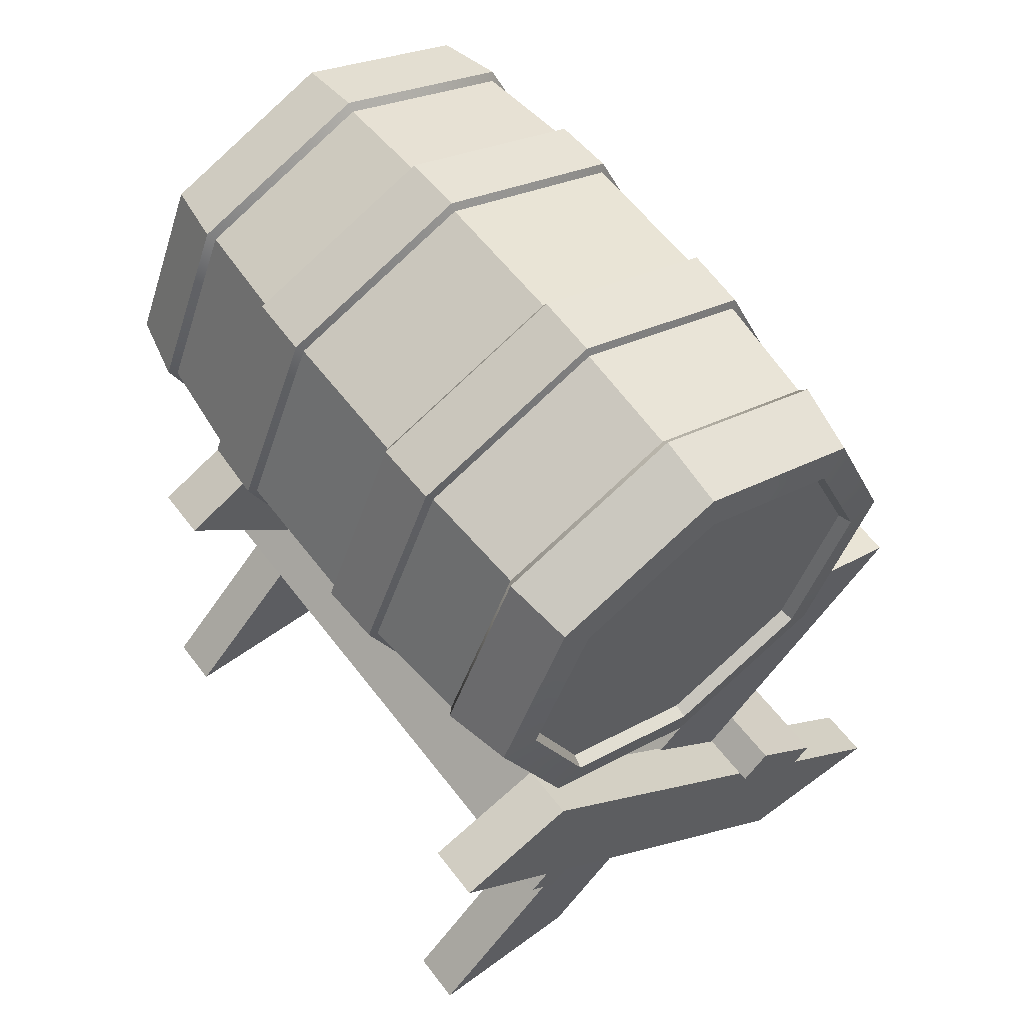
<metadata>
{"format":"obj","ext":"obj","renderer":"f3d","projection":"perspective","resolution":1024,"background":"white","views":[{"elev":59.2,"azim":-127.1,"up":"+Y"}]}
</metadata>
<code>
g cellarBarrellStand
v 0.6828 0.5268 0.1977
v 0.6828 0.5932 0.2647
v -0.8098 0.5932 0.2647
v -0.8098 0.5268 0.1977
v 0.6828 0.5932 0.2647
v 0.6828 0.4114 0.4447
v -0.8098 0.4114 0.4447
v -0.8098 0.5932 0.2647
v 0.6828 0.4114 0.4447
v 0.6828 0.3451 0.3777
v -0.8098 0.3451 0.3777
v -0.8098 0.4114 0.4447
v 0.6828 0.3451 0.3777
v 0.6828 0.5268 0.1977
v -0.8098 0.5268 0.1977
v -0.8098 0.3451 0.3777
v -0.8098 0.5268 0.1977
v -0.8098 0.5932 0.2647
v -0.8098 0.4114 0.4447
v -0.8098 0.3451 0.3777
v 0.6828 0.3451 0.3777
v 0.6828 0.4114 0.4447
v 0.6828 0.5932 0.2647
v 0.6828 0.5268 0.1977
v 0.6841 0.5248 0.1196
v 0.6841 0.6414 0.037
v 0.7783 0.6159 0.03264
v 0.7783 0.5292 0.09406
v 0.6841 0.6414 0.037
v 0.6841 0.5588 -0.07962
v 0.7783 0.5545 -0.05407
v 0.7783 0.6159 0.03264
v 0.6841 0.5588 -0.07962
v 0.6841 0.4422 0.002995
v 0.7783 0.4678 0.007356
v 0.7783 0.5545 -0.05407
v 0.6841 0.4422 0.002995
v 0.6841 0.5248 0.1196
v 0.7783 0.5292 0.09406
v 0.7783 0.4678 0.007356
v 0.7783 0.5292 0.09406
v 0.7783 0.6159 0.03264
v 0.7783 0.5545 -0.05407
v 0.7783 0.4678 0.007356
v -0.6795 0.5308 -0.1929
v -0.6795 0.5972 -0.2599
v 0.7649 0.5972 -0.2599
v 0.7649 0.5308 -0.1929
v -0.6795 0.5972 -0.2599
v -0.6795 0.4154 -0.4399
v 0.7649 0.4154 -0.4399
v 0.7649 0.5972 -0.2599
v -0.6795 0.4154 -0.4399
v -0.6795 0.3491 -0.373
v 0.7649 0.3491 -0.373
v 0.7649 0.4154 -0.4399
v -0.6795 0.3491 -0.373
v -0.6795 0.5308 -0.1929
v 0.7649 0.5308 -0.1929
v 0.7649 0.3491 -0.373
v 0.7649 0.5308 -0.1929
v 0.7649 0.5972 -0.2599
v 0.7649 0.4154 -0.4399
v 0.7649 0.3491 -0.373
v -0.6795 0.3491 -0.373
v -0.6795 0.4154 -0.4399
v -0.6795 0.5972 -0.2599
v -0.6795 0.5308 -0.1929
v 0.492 0 0.7265
v 0.492 1.161 -0.4388
v 0.6221 1.161 -0.4388
v 0.6221 0 0.7265
v 0.6234 0 0.3332
v 0.6234 1.04 -0.6986
v 0.492 1.04 -0.6986
v 0.492 0 0.3332
v 0.6221 1.161 -0.4388
v 0.6234 1.04 -0.6986
v 0.6234 0 0.3332
v 0.6221 0 0.7265
v 0.492 0 0.3332
v 0.492 1.04 -0.6986
v 0.492 1.161 -0.4388
v 0.492 0 0.7265
v 0.492 1.161 -0.4388
v 0.492 1.04 -0.6986
v 0.6234 1.04 -0.6986
v 0.6221 1.161 -0.4388
v 0.7457 0 -0.7265
v 0.7457 1.161 0.4388
v 0.6156 1.161 0.4388
v 0.6156 0 -0.7265
v 0.6143 0 -0.3332
v 0.6143 1.04 0.6986
v 0.7457 1.04 0.6986
v 0.7457 0 -0.3332
v 0.6156 1.161 0.4388
v 0.6143 1.04 0.6986
v 0.6143 0 -0.3332
v 0.6156 0 -0.7265
v 0.7457 0 -0.3332
v 0.7457 1.04 0.6986
v 0.7457 1.161 0.4388
v 0.7457 0 -0.7265
v 0.7457 1.161 0.4388
v 0.7457 1.04 0.6986
v 0.6143 1.04 0.6986
v 0.6156 1.161 0.4388
v -0.7883 0 0.7265
v -0.7883 1.161 -0.4388
v -0.6583 1.161 -0.4388
v -0.6583 0 0.7265
v -0.657 0 0.3332
v -0.657 1.061 -0.7265
v -0.7883 1.061 -0.7265
v -0.7883 0 0.3332
v -0.6583 1.161 -0.4388
v -0.657 1.061 -0.7265
v -0.657 0 0.3332
v -0.6583 0 0.7265
v -0.7883 0 0.3332
v -0.7883 1.061 -0.7265
v -0.7883 1.161 -0.4388
v -0.7883 0 0.7265
v -0.7883 1.161 -0.4388
v -0.7883 1.061 -0.7265
v -0.657 1.061 -0.7265
v -0.6583 1.161 -0.4388
v -0.5347 0 -0.7265
v -0.5347 1.161 0.4388
v -0.6647 1.161 0.4388
v -0.6647 0 -0.7265
v -0.666 0 -0.3332
v -0.666 1.061 0.7265
v -0.5347 1.061 0.7265
v -0.5347 0 -0.3332
v -0.6647 1.161 0.4388
v -0.666 1.061 0.7265
v -0.666 0 -0.3332
v -0.6647 0 -0.7265
v -0.5347 0 -0.3332
v -0.5347 1.061 0.7265
v -0.5347 1.161 0.4388
v -0.5347 0 -0.7265
v -0.5347 1.161 0.4388
v -0.5347 1.061 0.7265
v -0.666 1.061 0.7265
v -0.6647 1.161 0.4388
v 0.6397 1.968 0.4221
v 0.8002 1.942 0.3966
v 0.8002 1.541 0.5628
v 0.6397 1.541 0.5988
v 0.6397 1.541 0.5988
v 0.8002 1.541 0.5628
v 0.8002 1.14 0.3966
v 0.6397 1.115 0.4221
v 0.6397 1.115 0.4221
v 0.8002 1.14 0.3966
v 0.8002 0.9738 -0.004595
v 0.6397 0.9378 -0.004595
v 0.6397 0.9378 -0.004595
v 0.8002 0.9738 -0.004595
v 0.8002 1.14 -0.4058
v 0.6397 1.115 -0.4313
v 0.6397 1.115 -0.4313
v 0.8002 1.14 -0.4058
v 0.8002 1.541 -0.572
v 0.6397 1.541 -0.608
v 0.6397 1.541 -0.608
v 0.8002 1.541 -0.572
v 0.8002 1.942 -0.4058
v 0.6397 1.968 -0.4313
v 0.6397 1.968 -0.4313
v 0.8002 1.942 -0.4058
v 0.8002 2.109 -0.004595
v 0.6397 2.145 -0.004595
v 0.6397 2.145 -0.004595
v 0.8002 2.109 -0.004595
v 0.8002 1.942 0.3966
v 0.6397 1.968 0.4221
v -0.7256 1.942 0.3966
v -0.5651 1.968 0.4221
v -0.5651 1.541 0.5988
v -0.7256 1.541 0.5628
v -0.7256 1.541 0.5628
v -0.5651 1.541 0.5988
v -0.5651 1.115 0.4221
v -0.7256 1.14 0.3966
v -0.7256 1.14 0.3966
v -0.5651 1.115 0.4221
v -0.5651 0.9378 -0.004595
v -0.7256 0.9738 -0.004595
v -0.7256 0.9738 -0.004595
v -0.5651 0.9378 -0.004595
v -0.5651 1.115 -0.4313
v -0.7256 1.14 -0.4058
v -0.7256 1.14 -0.4058
v -0.5651 1.115 -0.4313
v -0.5651 1.541 -0.608
v -0.7256 1.541 -0.572
v -0.7256 1.541 -0.572
v -0.5651 1.541 -0.608
v -0.5651 1.968 -0.4313
v -0.7256 1.942 -0.4058
v -0.7256 1.942 -0.4058
v -0.5651 1.968 -0.4313
v -0.5651 2.145 -0.004595
v -0.7256 2.109 -0.004595
v -0.7256 2.109 -0.004595
v -0.5651 2.145 -0.004595
v -0.5651 1.968 0.4221
v -0.7256 1.942 0.3966
v -0.7256 1.942 0.3966
v -0.7352 1.882 0.3366
v -0.7352 2.024 -0.004595
v -0.7256 2.109 -0.004595
v -0.7352 1.882 -0.3458
v -0.7256 1.942 -0.4058
v -0.7352 1.541 -0.4871
v -0.7256 1.541 -0.572
v -0.7352 1.2 -0.3458
v -0.7256 1.14 -0.4058
v -0.7352 1.059 -0.004595
v -0.7256 0.9738 -0.004595
v -0.7352 1.2 0.3366
v -0.7256 1.14 0.3966
v -0.7352 1.541 0.4779
v -0.7256 1.541 0.5628
v 0.8002 1.942 0.3966
v 0.8098 1.882 0.3366
v 0.8098 1.541 0.4779
v 0.8002 1.541 0.5628
v 0.8098 1.2 0.3366
v 0.8002 1.14 0.3966
v 0.8098 1.059 -0.004595
v 0.8002 0.9738 -0.004595
v 0.8098 1.2 -0.3458
v 0.8002 1.14 -0.4058
v 0.8098 1.541 -0.4871
v 0.8002 1.541 -0.572
v 0.8098 1.882 -0.3458
v 0.8002 1.942 -0.4058
v 0.8098 2.024 -0.004595
v 0.8002 2.109 -0.004595
v 0.3707 1.988 0.4418
v 0.3707 1.541 0.6267
v 0.2234 1.541 0.6336
v 0.2234 1.993 0.4467
v 0.2234 1.993 0.4467
v 0.2234 2.179 -0.004595
v 0.3707 2.173 -0.004595
v 0.3707 1.988 0.4418
v 0.3707 1.541 0.6267
v 0.3707 1.095 0.4418
v 0.2234 1.09 0.4467
v 0.2234 1.541 0.6336
v -0.2805 1.988 0.4418
v -0.2805 2.173 -0.004595
v -0.1332 2.179 -0.004595
v -0.1332 1.993 0.4467
v -0.1332 1.993 0.4467
v -0.1332 1.541 0.6336
v -0.2805 1.541 0.6267
v -0.2805 1.988 0.4418
v -0.2805 2.173 -0.004595
v -0.2805 1.988 -0.451
v -0.1332 1.993 -0.4559
v -0.1332 2.179 -0.004595
v 0.3707 1.095 0.4418
v 0.3707 0.9099 -0.004595
v 0.2234 0.903 -0.004595
v 0.2234 1.09 0.4467
v -0.1332 1.541 0.6336
v -0.1332 1.09 0.4467
v -0.2805 1.095 0.4418
v -0.2805 1.541 0.6267
v 0.3707 0.9099 -0.004595
v 0.3707 1.095 -0.451
v 0.2234 1.09 -0.4559
v 0.2234 0.903 -0.004595
v -0.1332 1.09 0.4467
v -0.1332 0.903 -0.004595
v -0.2805 0.9099 -0.004595
v -0.2805 1.095 0.4418
v 0.3707 1.095 -0.451
v 0.3707 1.541 -0.6359
v 0.2234 1.541 -0.6428
v 0.2234 1.09 -0.4559
v -0.1332 0.903 -0.004595
v -0.1332 1.09 -0.4559
v -0.2805 1.095 -0.451
v -0.2805 0.9099 -0.004595
v 0.3707 1.541 -0.6359
v 0.3707 1.988 -0.451
v 0.2234 1.993 -0.4559
v 0.2234 1.541 -0.6428
v -0.1332 1.09 -0.4559
v -0.1332 1.541 -0.6428
v -0.2805 1.541 -0.6359
v -0.2805 1.095 -0.451
v 0.3707 1.988 -0.451
v 0.3707 2.173 -0.004595
v 0.2234 2.179 -0.004595
v 0.2234 1.993 -0.4559
v -0.1332 1.541 -0.6428
v -0.1332 1.993 -0.4559
v -0.2805 1.988 -0.451
v -0.2805 1.541 -0.6359
v 0.624 1.956 0.4101
v 0.6397 1.968 0.4221
v 0.6397 1.541 0.5988
v 0.624 1.541 0.5819
v 0.6397 1.115 0.4221
v 0.624 1.127 0.4101
v 0.6397 0.9378 -0.004595
v 0.624 0.9547 -0.004595
v 0.6397 1.115 -0.4313
v 0.624 1.127 -0.4193
v 0.6397 1.541 -0.608
v 0.624 1.541 -0.5911
v 0.6397 1.968 -0.4313
v 0.624 1.956 -0.4193
v 0.6397 2.145 -0.004595
v 0.624 2.128 -0.004595
v 0.7772 1.541 0.4674
v 0.8098 1.541 0.4779
v 0.8098 1.882 0.3366
v 0.7772 1.875 0.3291
v 0.7772 1.207 0.3291
v 0.8098 1.2 0.3366
v 0.8098 1.541 0.4779
v 0.7772 1.541 0.4674
v 0.7772 1.069 -0.004595
v 0.8098 1.059 -0.004595
v 0.8098 1.2 0.3366
v 0.7772 1.207 0.3291
v 0.7772 1.207 -0.3383
v 0.8098 1.2 -0.3458
v 0.8098 1.059 -0.004595
v 0.7772 1.069 -0.004595
v 0.7772 1.541 -0.4765
v 0.8098 1.541 -0.4871
v 0.8098 1.2 -0.3458
v 0.7772 1.207 -0.3383
v 0.7772 1.875 -0.3383
v 0.8098 1.882 -0.3458
v 0.8098 1.541 -0.4871
v 0.7772 1.541 -0.4765
v 0.7772 2.013 -0.004595
v 0.8098 2.024 -0.004595
v 0.8098 1.882 -0.3458
v 0.7772 1.875 -0.3383
v 0.7772 1.875 0.3291
v 0.8098 1.882 0.3366
v 0.8098 2.024 -0.004595
v 0.7772 2.013 -0.004595
v -0.5493 1.541 0.5819
v -0.5651 1.541 0.5988
v -0.5651 1.968 0.4221
v -0.5493 1.956 0.4101
v -0.5493 1.127 0.4101
v -0.5651 1.115 0.4221
v -0.5493 0.9547 -0.004595
v -0.5651 0.9378 -0.004595
v -0.5493 1.127 -0.4193
v -0.5651 1.115 -0.4313
v -0.5493 1.541 -0.5911
v -0.5651 1.541 -0.608
v -0.5493 1.956 -0.4193
v -0.5651 1.968 -0.4313
v -0.5493 2.128 -0.004595
v -0.5651 2.145 -0.004595
v -0.7026 2.013 -0.004595
v -0.7352 2.024 -0.004595
v -0.7352 1.882 0.3366
v -0.7026 1.875 0.3291
v -0.7026 1.875 -0.3383
v -0.7352 1.882 -0.3458
v -0.7352 2.024 -0.004595
v -0.7026 2.013 -0.004595
v -0.7026 1.541 -0.4765
v -0.7352 1.541 -0.4871
v -0.7352 1.882 -0.3458
v -0.7026 1.875 -0.3383
v -0.7026 1.207 -0.3383
v -0.7352 1.2 -0.3458
v -0.7352 1.541 -0.4871
v -0.7026 1.541 -0.4765
v -0.7026 1.069 -0.004595
v -0.7352 1.059 -0.004595
v -0.7352 1.2 -0.3458
v -0.7026 1.207 -0.3383
v -0.7026 1.207 0.3291
v -0.7352 1.2 0.3366
v -0.7352 1.059 -0.004595
v -0.7026 1.069 -0.004595
v -0.7026 1.541 0.4674
v -0.7352 1.541 0.4779
v -0.7352 1.2 0.3366
v -0.7026 1.207 0.3291
v -0.7026 1.875 0.3291
v -0.7352 1.882 0.3366
v -0.7352 1.541 0.4779
v -0.7026 1.541 0.4674
v 0.2122 1.98 0.4339
v 0.2234 1.993 0.4467
v 0.2234 1.541 0.6336
v 0.2122 1.541 0.6155
v 0.2122 2.161 -0.004595
v 0.2234 2.179 -0.004595
v 0.2234 1.09 0.4467
v 0.2122 1.103 0.4339
v 0.2234 0.903 -0.004595
v 0.2122 0.9211 -0.004595
v 0.2234 1.09 -0.4559
v 0.2122 1.103 -0.4431
v 0.2234 1.541 -0.6428
v 0.2122 1.541 -0.6247
v 0.2234 1.993 -0.4559
v 0.2122 1.98 -0.4431
v 0.379 1.541 0.6077
v 0.3707 1.541 0.6267
v 0.3707 1.988 0.4418
v 0.379 1.974 0.4283
v 0.3707 2.173 -0.004595
v 0.379 2.153 -0.004595
v 0.379 1.108 0.4283
v 0.3707 1.095 0.4418
v 0.379 0.9289 -0.004595
v 0.3707 0.9099 -0.004595
v 0.379 1.108 -0.4375
v 0.3707 1.095 -0.451
v 0.379 1.541 -0.6169
v 0.3707 1.541 -0.6359
v 0.379 1.974 -0.4375
v 0.3707 1.988 -0.451
v -0.1221 1.98 0.4339
v -0.1332 1.993 0.4467
v -0.1332 2.179 -0.004595
v -0.1221 2.161 -0.004595
v -0.1221 1.541 0.6155
v -0.1332 1.541 0.6336
v -0.1332 1.993 -0.4559
v -0.1221 1.98 -0.4431
v -0.1221 1.103 0.4339
v -0.1332 1.09 0.4467
v -0.1221 0.9211 -0.004595
v -0.1332 0.903 -0.004595
v -0.1221 1.103 -0.4431
v -0.1332 1.09 -0.4559
v -0.1221 1.541 -0.6247
v -0.1332 1.541 -0.6428
v -0.2889 2.153 -0.004595
v -0.2805 2.173 -0.004595
v -0.2805 1.988 0.4418
v -0.2889 1.974 0.4283
v -0.2805 1.541 0.6267
v -0.2889 1.541 0.6077
v -0.2889 1.974 -0.4375
v -0.2805 1.988 -0.451
v -0.2805 1.095 0.4418
v -0.2889 1.108 0.4283
v -0.2805 0.9099 -0.004595
v -0.2889 0.9289 -0.004595
v -0.2805 1.095 -0.451
v -0.2889 1.108 -0.4375
v -0.2805 1.541 -0.6359
v -0.2889 1.541 -0.6169
v -0.7026 1.541 0.4674
v -0.7026 1.541 -0.004595
v -0.7026 1.875 0.3291
v -0.7026 1.207 0.3291
v -0.7026 1.069 -0.004595
v -0.7026 1.207 -0.3383
v -0.7026 1.541 -0.4765
v -0.7026 1.875 -0.3383
v -0.7026 2.013 -0.004595
v 0.7772 1.875 0.3291
v 0.7772 1.541 -0.004595
v 0.7772 1.541 0.4674
v 0.7772 1.207 0.3291
v 0.7772 1.069 -0.004595
v 0.7772 1.207 -0.3383
v 0.7772 1.541 -0.4765
v 0.7772 1.875 -0.3383
v 0.7772 2.013 -0.004595
v -0.2889 1.541 0.6077
v -0.5493 1.541 0.5819
v -0.5493 1.956 0.4101
v -0.2889 1.974 0.4283
v -0.2889 1.108 0.4283
v -0.5493 1.127 0.4101
v -0.5493 1.541 0.5819
v -0.2889 1.541 0.6077
v -0.2889 0.9289 -0.004595
v -0.5493 0.9547 -0.004595
v -0.5493 1.127 0.4101
v -0.2889 1.108 0.4283
v -0.2889 1.108 -0.4375
v -0.5493 1.127 -0.4193
v -0.5493 0.9547 -0.004595
v -0.2889 0.9289 -0.004595
v -0.2889 1.541 -0.6169
v -0.5493 1.541 -0.5911
v -0.5493 1.127 -0.4193
v -0.2889 1.108 -0.4375
v -0.2889 1.974 -0.4375
v -0.5493 1.956 -0.4193
v -0.5493 1.541 -0.5911
v -0.2889 1.541 -0.6169
v -0.2889 2.153 -0.004595
v -0.5493 2.128 -0.004595
v -0.5493 1.956 -0.4193
v -0.2889 1.974 -0.4375
v -0.2889 1.974 0.4283
v -0.5493 1.956 0.4101
v -0.5493 2.128 -0.004595
v -0.2889 2.153 -0.004595
v 0.624 1.541 0.5819
v 0.379 1.541 0.6077
v 0.379 1.974 0.4283
v 0.624 1.956 0.4101
v 0.624 1.127 0.4101
v 0.379 1.108 0.4283
v 0.379 1.541 0.6077
v 0.624 1.541 0.5819
v 0.624 0.9547 -0.004595
v 0.379 0.9289 -0.004595
v 0.379 1.108 0.4283
v 0.624 1.127 0.4101
v 0.624 1.127 -0.4193
v 0.379 1.108 -0.4375
v 0.379 0.9289 -0.004595
v 0.624 0.9547 -0.004595
v 0.624 1.541 -0.5911
v 0.379 1.541 -0.6169
v 0.379 1.108 -0.4375
v 0.624 1.127 -0.4193
v 0.624 1.956 -0.4193
v 0.379 1.974 -0.4375
v 0.379 1.541 -0.6169
v 0.624 1.541 -0.5911
v 0.624 2.128 -0.004595
v 0.379 2.153 -0.004595
v 0.379 1.974 -0.4375
v 0.624 1.956 -0.4193
v 0.624 1.956 0.4101
v 0.379 1.974 0.4283
v 0.379 2.153 -0.004595
v 0.624 2.128 -0.004595
v 0.2122 1.541 0.6155
v -0.1221 1.541 0.6155
v -0.1221 1.98 0.4339
v 0.2122 1.98 0.4339
v -0.1221 2.161 -0.004595
v 0.2122 2.161 -0.004595
v 0.2122 1.98 0.4339
v -0.1221 1.98 0.4339
v 0.2122 1.103 0.4339
v -0.1221 1.103 0.4339
v -0.1221 1.541 0.6155
v 0.2122 1.541 0.6155
v 0.2122 0.9211 -0.004595
v -0.1221 0.9211 -0.004595
v -0.1221 1.103 0.4339
v 0.2122 1.103 0.4339
v 0.2122 1.103 -0.4431
v -0.1221 1.103 -0.4431
v -0.1221 0.9211 -0.004595
v 0.2122 0.9211 -0.004595
v 0.2122 1.541 -0.6247
v -0.1221 1.541 -0.6247
v -0.1221 1.103 -0.4431
v 0.2122 1.103 -0.4431
v 0.2122 1.98 -0.4431
v -0.1221 1.98 -0.4431
v -0.1221 1.541 -0.6247
v 0.2122 1.541 -0.6247
v 0.2122 2.161 -0.004595
v -0.1221 2.161 -0.004595
v -0.1221 1.98 -0.4431
v 0.2122 1.98 -0.4431
g cellarBarrellStand_0
f 3 2 1
f 4 3 1
f 7 6 5
f 8 7 5
f 11 10 9
f 12 11 9
f 15 14 13
f 16 15 13
f 19 18 17
f 20 19 17
f 23 22 21
f 24 23 21
f 27 26 25
f 28 27 25
f 31 30 29
f 32 31 29
f 35 34 33
f 36 35 33
f 39 38 37
f 40 39 37
f 43 42 41
f 44 43 41
f 47 46 45
f 48 47 45
f 51 50 49
f 52 51 49
f 55 54 53
f 56 55 53
f 59 58 57
f 60 59 57
f 63 62 61
f 64 63 61
f 67 66 65
f 68 67 65
f 71 70 69
f 72 71 69
f 75 74 73
f 76 75 73
f 79 78 77
f 80 79 77
f 83 82 81
f 84 83 81
f 87 86 85
f 88 87 85
f 91 90 89
f 92 91 89
f 95 94 93
f 96 95 93
f 99 98 97
f 100 99 97
f 103 102 101
f 104 103 101
f 107 106 105
f 108 107 105
f 111 110 109
f 112 111 109
f 115 114 113
f 116 115 113
f 119 118 117
f 120 119 117
f 123 122 121
f 124 123 121
f 127 126 125
f 128 127 125
f 131 130 129
f 132 131 129
f 135 134 133
f 136 135 133
f 139 138 137
f 140 139 137
f 143 142 141
f 144 143 141
f 147 146 145
f 148 147 145
f 151 150 149
f 152 151 149
f 155 154 153
f 156 155 153
f 159 158 157
f 160 159 157
f 163 162 161
f 164 163 161
f 167 166 165
f 168 167 165
f 171 170 169
f 172 171 169
f 175 174 173
f 176 175 173
f 179 178 177
f 180 179 177
f 183 182 181
f 184 183 181
f 187 186 185
f 188 187 185
f 191 190 189
f 192 191 189
f 195 194 193
f 196 195 193
f 199 198 197
f 200 199 197
f 203 202 201
f 204 203 201
f 207 206 205
f 208 207 205
f 211 210 209
f 212 211 209
f 215 214 213
f 216 215 213
f 217 215 216
f 218 217 216
f 219 217 218
f 220 219 218
f 221 219 220
f 222 221 220
f 223 221 222
f 224 223 222
f 225 223 224
f 226 225 224
f 227 225 226
f 228 227 226
f 214 227 228
f 213 214 228
f 231 230 229
f 232 231 229
f 233 231 232
f 234 233 232
f 235 233 234
f 236 235 234
f 237 235 236
f 238 237 236
f 239 237 238
f 240 239 238
f 241 239 240
f 242 241 240
f 243 241 242
f 244 243 242
f 230 243 244
f 229 230 244
f 247 246 245
f 248 247 245
f 251 250 249
f 252 251 249
f 255 254 253
f 256 255 253
f 259 258 257
f 260 259 257
f 263 262 261
f 264 263 261
f 267 266 265
f 268 267 265
f 271 270 269
f 272 271 269
f 275 274 273
f 276 275 273
f 279 278 277
f 280 279 277
f 283 282 281
f 284 283 281
f 287 286 285
f 288 287 285
f 291 290 289
f 292 291 289
f 295 294 293
f 296 295 293
f 299 298 297
f 300 299 297
f 303 302 301
f 304 303 301
f 307 306 305
f 308 307 305
f 311 310 309
f 312 311 309
f 313 311 312
f 314 313 312
f 315 313 314
f 316 315 314
f 317 315 316
f 318 317 316
f 319 317 318
f 320 319 318
f 321 319 320
f 322 321 320
f 323 321 322
f 324 323 322
f 310 323 324
f 309 310 324
f 327 326 325
f 328 327 325
f 331 330 329
f 332 331 329
f 335 334 333
f 336 335 333
f 339 338 337
f 340 339 337
f 343 342 341
f 344 343 341
f 347 346 345
f 348 347 345
f 351 350 349
f 352 351 349
f 355 354 353
f 356 355 353
f 359 358 357
f 360 359 357
f 357 358 361
f 358 362 361
f 361 362 363
f 362 364 363
f 363 364 365
f 364 366 365
f 365 366 367
f 366 368 367
f 367 368 369
f 368 370 369
f 369 370 371
f 370 372 371
f 372 359 360
f 371 372 360
f 375 374 373
f 376 375 373
f 379 378 377
f 380 379 377
f 383 382 381
f 384 383 381
f 387 386 385
f 388 387 385
f 391 390 389
f 392 391 389
f 395 394 393
f 396 395 393
f 399 398 397
f 400 399 397
f 403 402 401
f 404 403 401
f 407 406 405
f 408 407 405
f 405 406 409
f 406 410 409
f 411 407 408
f 412 411 408
f 413 411 412
f 414 413 412
f 415 413 414
f 416 415 414
f 417 415 416
f 418 417 416
f 419 417 418
f 420 419 418
f 410 419 420
f 409 410 420
f 423 422 421
f 424 423 421
f 425 423 424
f 426 425 424
f 421 422 427
f 422 428 427
f 427 428 429
f 428 430 429
f 429 430 431
f 430 432 431
f 431 432 433
f 432 434 433
f 433 434 435
f 434 436 435
f 436 425 426
f 435 436 426
f 439 438 437
f 440 439 437
f 437 438 441
f 438 442 441
f 443 439 440
f 444 443 440
f 441 442 445
f 442 446 445
f 445 446 447
f 446 448 447
f 447 448 449
f 448 450 449
f 449 450 451
f 450 452 451
f 452 443 444
f 451 452 444
f 455 454 453
f 456 455 453
f 457 455 456
f 458 457 456
f 453 454 459
f 454 460 459
f 461 457 458
f 462 461 458
f 463 461 462
f 464 463 462
f 465 463 464
f 466 465 464
f 467 465 466
f 468 467 466
f 460 467 468
f 459 460 468
g cellarBarrellStand_1
f 471 470 469
f 469 470 472
f 472 470 473
f 473 470 474
f 474 470 475
f 475 470 476
f 476 470 477
f 477 470 471
f 480 479 478
f 481 479 480
f 482 479 481
f 483 479 482
f 484 479 483
f 485 479 484
f 486 479 485
f 478 479 486
f 489 488 487
f 490 489 487
f 493 492 491
f 494 493 491
f 497 496 495
f 498 497 495
f 501 500 499
f 502 501 499
f 505 504 503
f 506 505 503
f 509 508 507
f 510 509 507
f 513 512 511
f 514 513 511
f 517 516 515
f 518 517 515
f 521 520 519
f 522 521 519
f 525 524 523
f 526 525 523
f 529 528 527
f 530 529 527
f 533 532 531
f 534 533 531
f 537 536 535
f 538 537 535
f 541 540 539
f 542 541 539
f 545 544 543
f 546 545 543
f 549 548 547
f 550 549 547
f 553 552 551
f 554 553 551
f 557 556 555
f 558 557 555
f 561 560 559
f 562 561 559
f 565 564 563
f 566 565 563
f 569 568 567
f 570 569 567
f 573 572 571
f 574 573 571
f 577 576 575
f 578 577 575
f 581 580 579
f 582 581 579

</code>
